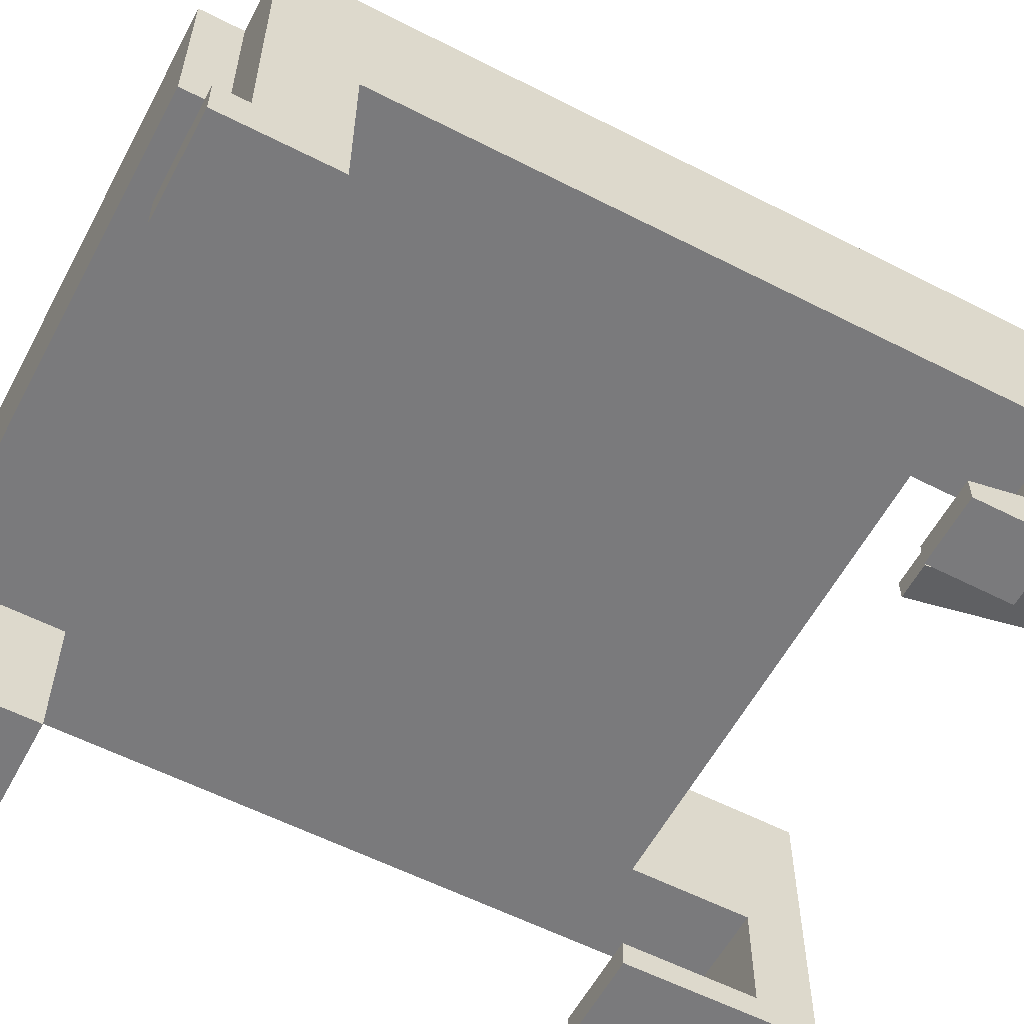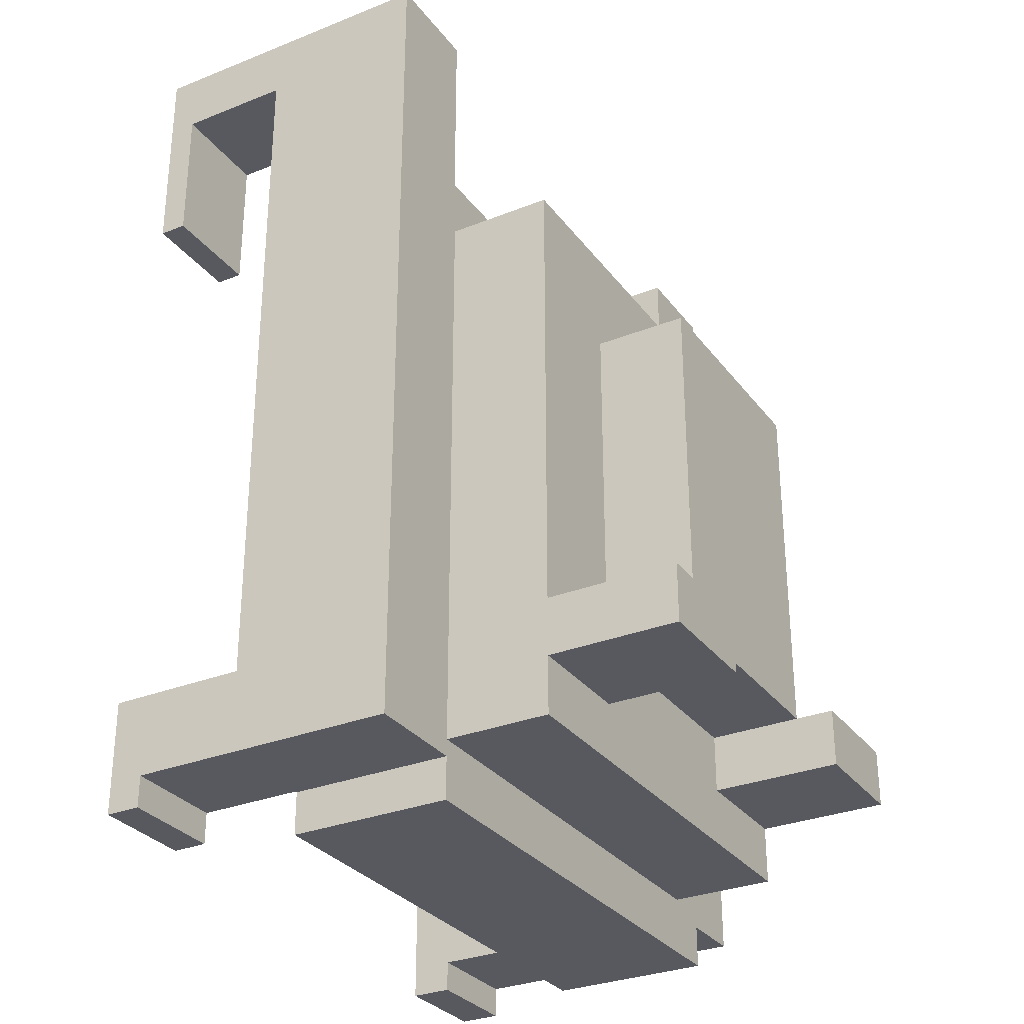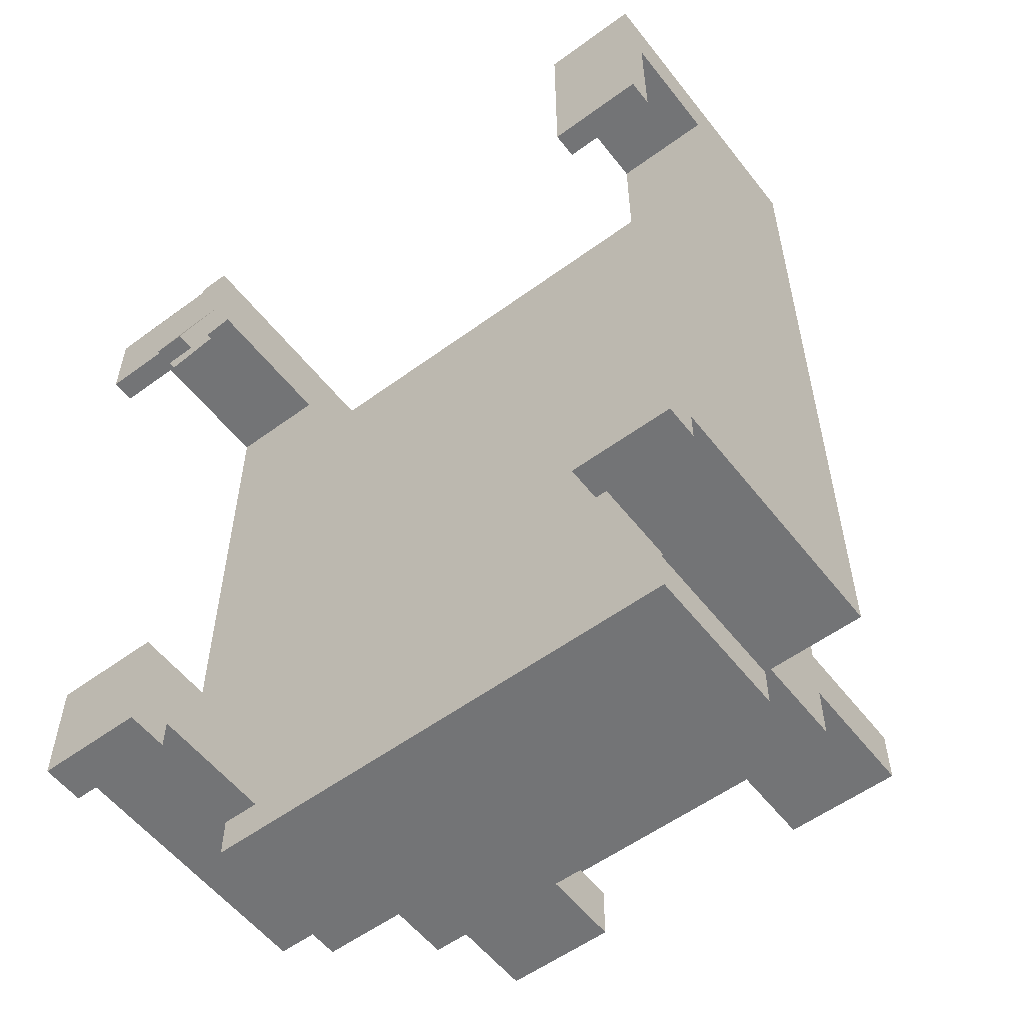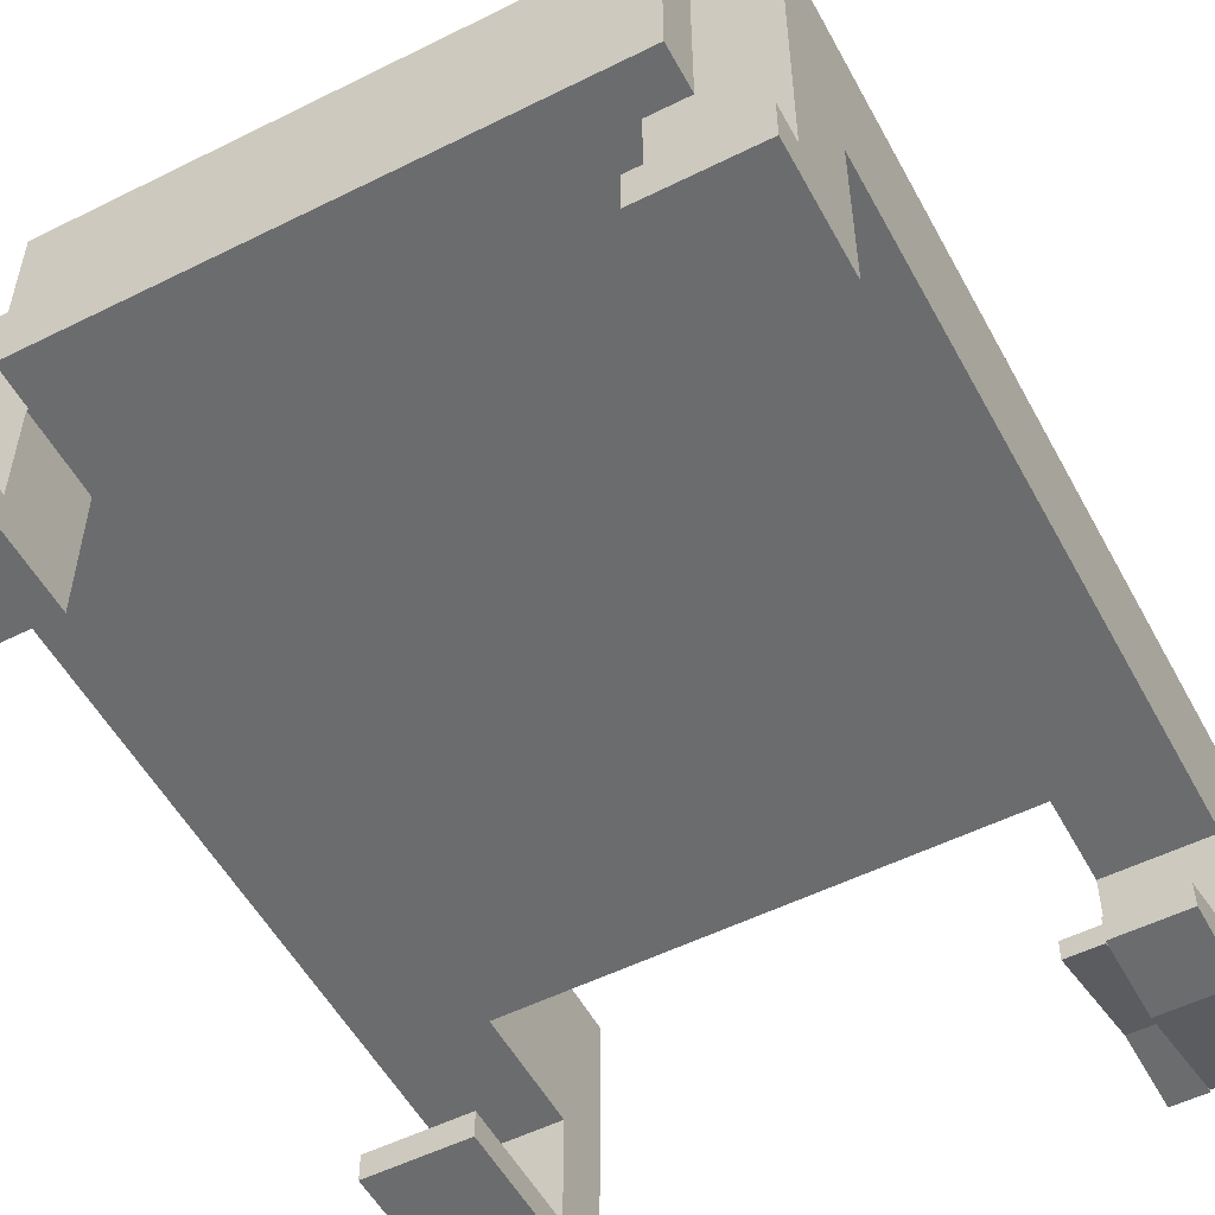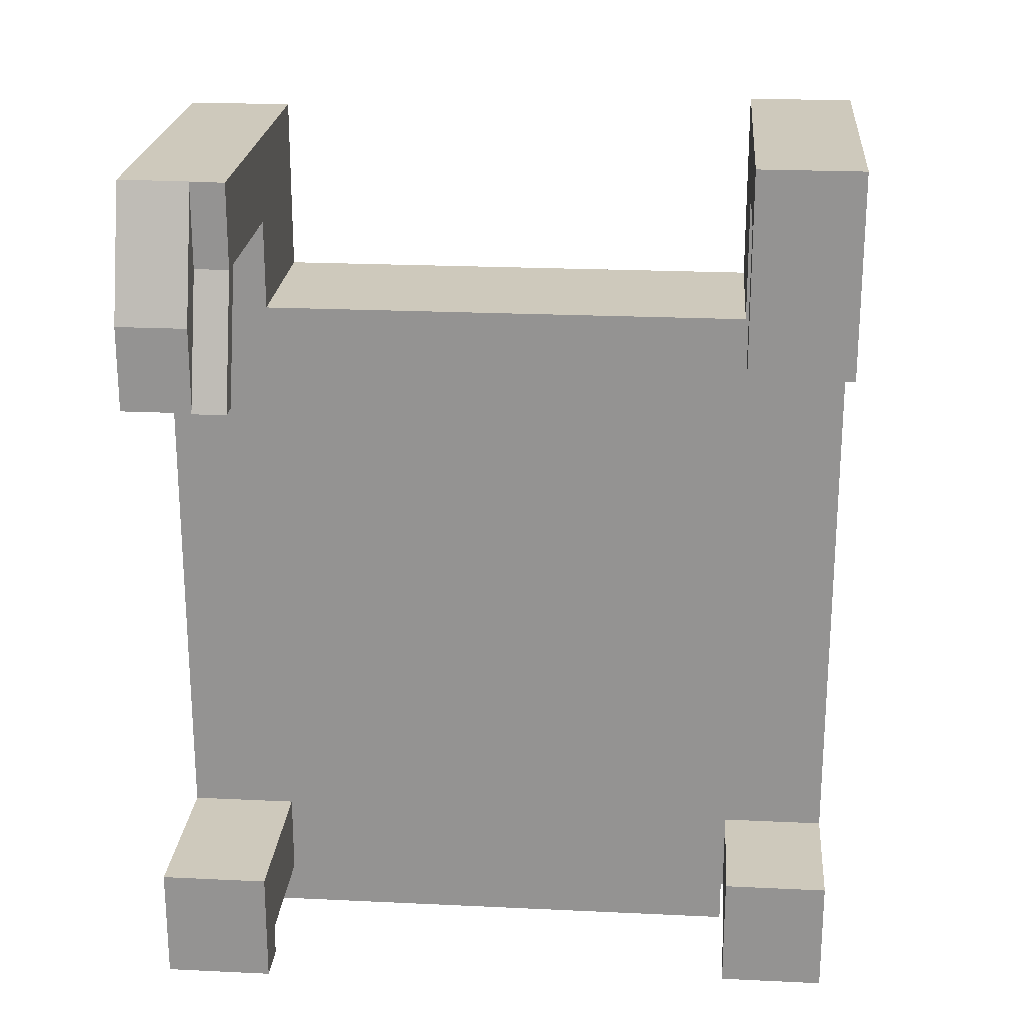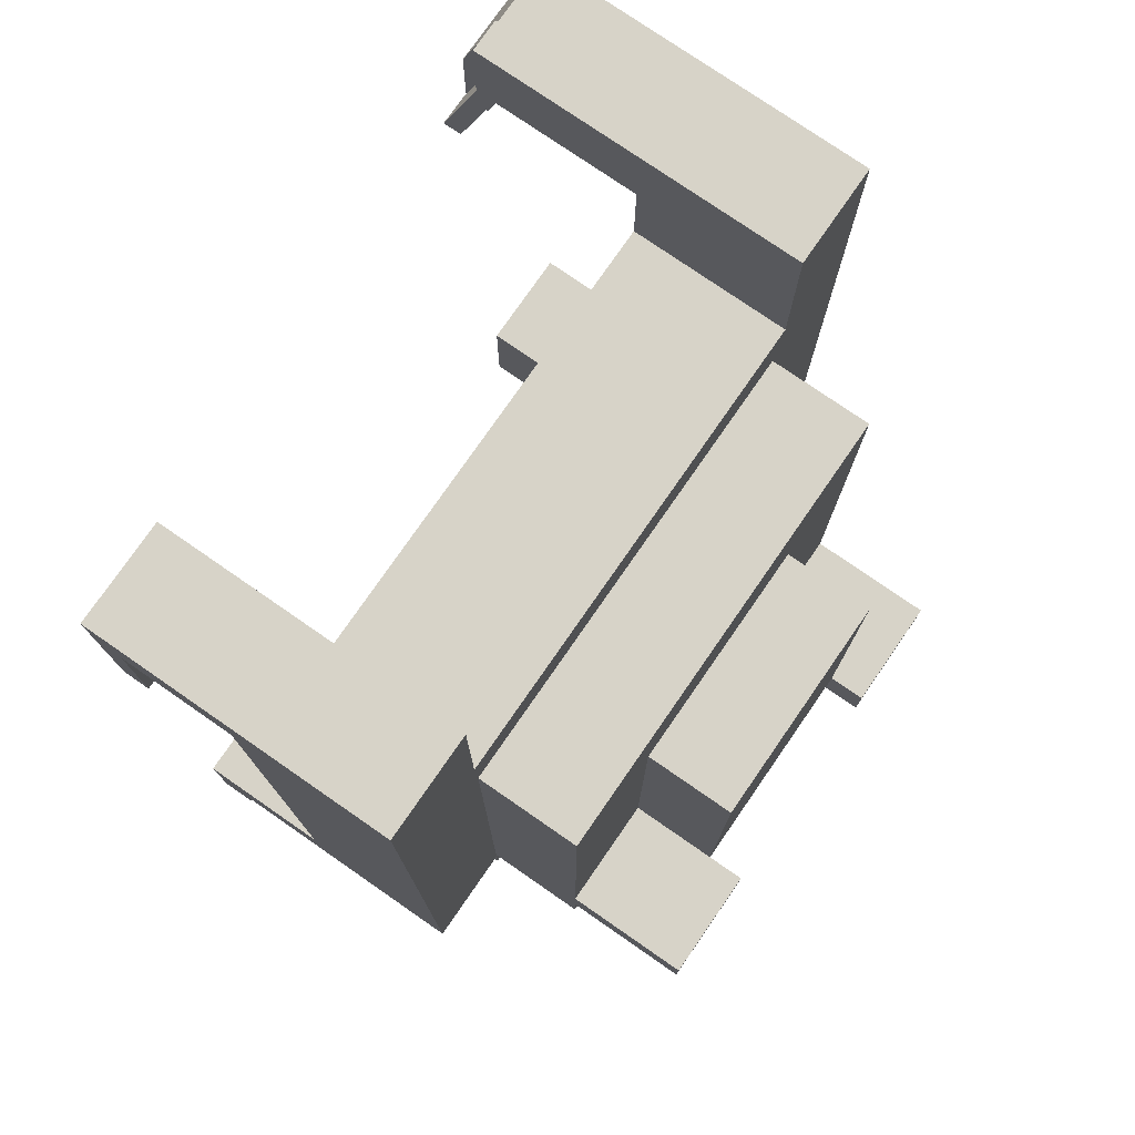
<metadata>
{"format":"obj","ext":"obj","renderer":"f3d","projection":"perspective","resolution":1024,"background":"white","views":[{"elev":-58.2,"azim":-117.9,"up":"+Y"},{"elev":-30.4,"azim":120.0,"up":"+Z"},{"elev":-56.1,"azim":37.5,"up":"+Z"},{"elev":-53.6,"azim":-152.0,"up":"+Y"},{"elev":22.4,"azim":4.7,"up":"+Z"},{"elev":76.8,"azim":124.7,"up":"+Z"}]}
</metadata>
<code>
o Cube
v 1.009 1.701 1.713
v 1.009 1 1.713
v 1.009 1 -1.071
v 1.009 1.701 -1.071
v -1 1.701 -1.071
v 1 1.701 -1.071
v -1 1 -1.071
v 1 1 -1.071
v 1 1.701 1
v -1 1.701 1
v 1 1.701 -1
v -1 1.701 -1
v 1 2.152 1
v -1 2.152 1
v 1 2.152 -1
v -1 2.152 -1
v 1 1 1.713
v -1 1 1.713
v 1 1.701 1.713
v -1 1.701 1.713
v 1 1.701 1.458
v -1 1.701 1.458
v 1 2.152 1.458
v -1 2.152 1.458
v -1.194 1 -1.071
v -1.194 1.701 -1.071
v -1.194 1 1.713
v -1.194 1.701 1.713
v 1.443 1.701 1.713
v 1.443 1 1.713
v 1.443 1.701 -1.071
v 1.443 1 -1.071
v -1.485 1 -1.071
v -1.485 1 1.713
v -1.485 1.701 -1.071
v -1.485 1.701 1.713
v -1.194 1 2.092
v -1.194 1.701 2.092
v -1.485 1 2.092
v -1.485 1.701 2.092
v -1.052 1 1.713
v -1.052 1.701 1.713
v -1.052 1 2.092
v -1.052 1.701 2.092
v -1.194 1 2.445
v -1.194 1.701 2.445
v -1.485 1 2.445
v -1.485 1.701 2.445
v -1.052 1 2.445
v -1.052 1.701 2.445
v -1.485 0.3879 2.092
v -1.194 0.3879 2.092
v -1.485 0.3879 2.445
v -1.194 0.3879 2.445
v -1.194 0.3561 2.092
v -1.052 0.3561 2.092
v -1.194 0.3561 2.445
v -1.052 0.3561 2.445
v 1.009 1.701 2.243
v 1.009 1 2.243
v 1.443 1.701 2.243
v 1.443 1 2.243
v 1.009 1.701 2.507
v 1.009 1 2.507
v 1.443 1.701 2.507
v 1.443 1 2.507
v 1.009 0.5223 2.243
v 1.443 0.5223 2.243
v 1.009 0.5223 2.507
v 1.443 0.5223 2.507
v 1.009 0.407 2.243
v 1.443 0.407 2.243
v 1.009 0.407 2.507
v 1.443 0.407 2.507
v -1.485 0.3464 2.092
v -1.194 0.3464 2.092
v -1.485 0.3464 2.445
v -1.194 0.3464 2.445
v -1.194 0.2734 2.092
v -1.052 0.2734 2.092
v -1.194 0.2734 2.445
v -1.052 0.2734 2.445
v -1.485 0.2838 2.092
v -1.194 0.2838 2.092
v -1.485 0.2838 2.445
v -1.194 0.2838 2.445
v -1.485 0.206 1.547
v -1.194 0.206 1.547
v -1.194 0.1742 1.547
v -1.052 0.1742 1.547
v -1.485 0.1645 1.547
v -1.194 0.1645 1.547
v -1.194 0.09151 1.547
v -1.052 0.09151 1.547
v -1.485 0.1019 1.547
v -1.194 0.1019 1.547
v -1.485 0.1019 1.9
v -1.194 0.1019 1.9
v 1.009 0.5223 1.649
v 1.443 0.5223 1.649
v 1.009 0.407 1.649
v 1.443 0.407 1.649
v -1.194 1 0.3243
v -1 1 0.3243
v 1.009 1.701 0.3243
v -1 1.701 0.3243
v 1 1 0.3243
v 1 1.701 0.3243
v 1.009 1 0.3243
v -1.194 1.701 0.3243
v 1.443 1.701 0.3243
v 1.443 1 0.3243
v -1.485 1 0.3243
v -1.485 1.701 0.3243
v 1 1.701 -0.3733
v -1.194 1.701 -0.3733
v -1.485 1.701 -0.3733
v -1.194 1 -0.3733
v -1 1 -0.3733
v 1.009 1.701 -0.3733
v -1 1.701 -0.3733
v 1 1 -0.3733
v 1.009 1 -0.3733
v 1.443 1.701 -0.3733
v 1.443 1 -0.3733
v -1.485 1 -0.3733
v 1 1.701 -0.7221
v -1.194 1.701 -0.7221
v -1.485 1.701 -0.7221
v -1.194 1 -0.7221
v -1 1 -0.7221
v 1.009 1.701 -0.7221
v -1 1.701 -0.7221
v 1 1 -0.7221
v 1.009 1 -0.7221
v 1.443 1.701 -0.7221
v 1.443 1 -0.7221
v -1.485 1 -0.7221
v -1.485 0.287 -1.071
v -1.194 0.287 -1.071
v -1.194 0.287 -0.7221
v -1.485 0.287 -0.7221
v 1.443 0.4156 -1.071
v 1.009 0.4156 -1.071
v 1.009 0.4156 -0.7221
v 1.443 0.4156 -0.7221
v -1.032 1 -1.071
v -1.032 1 -0.7221
v -1.032 0.287 -1.071
v -1.032 0.287 -0.7221
v 1.443 0.7078 -0.7221
v 1.443 0.7078 -1.071
v 1.009 0.7078 -1.071
v 1.009 0.7078 -0.7221
v -1.485 0.6435 -1.071
v -1.485 0.6435 -0.7221
v -1.194 0.6435 -1.071
v -1.194 0.6435 -0.7221
v -1.032 0.6435 -1.071
v -1.032 0.6435 -0.7221
v 1 1.701 0
v -1 1.701 0
v 1 2.152 0
v -1 2.152 0
v -1 1.701 -0.5
v -1 2.152 -0.5
v 1 1.701 -0.5
v 1 2.152 -0.5
v -1 1.701 -0.75
v -1 2.152 -0.75
v 1 1.701 -0.75
v 1 2.152 -0.75
v 0 1.701 1
v 0 1.701 -1
v 0 1.701 -1.071
v 0 2.152 1
v 0 2.152 -1
v 0 1 1.713
v 0 1.701 1.713
v 0 1 -1.071
v 0 1.701 1.458
v 0 2.152 1.458
v 0 1.701 0.3243
v 0 1 0.3243
v 0 1.701 -0.3733
v 0 1 -0.3733
v 0 1.701 -0.7221
v 0 1 -0.7221
v 1 2.714 -0.75
v 0 2.152 -0.5
v 0 2.152 -0.75
v 0.5 1.701 -1
v 0.5 2.152 -1
v 0.5 1.701 0.3243
v 0.5 1.701 -0.3733
v 0.5 1.701 -0.7221
v 0.5 2.152 0
v 0.5 2.152 -0.5
v 0.5 2.152 -0.75
v 0.5 1.701 1
v 0.5 1.701 -1.071
v 0.5 2.152 1
v 0.5 1 1.713
v 0.5 1.701 1.713
v 0.5 1 -1.071
v 0.5 1.701 1.458
v 0.5 2.152 1.458
v 0.5 1 0.3243
v 0.5 1 -0.3733
v 0.5 1 -0.7221
v -0.5 1.701 1
v -0.5 1.701 -1.071
v -0.5 2.152 1
v -0.5 1 1.713
v -0.5 1.701 1.713
v -0.5 1 -1.071
v -0.5 1.701 1.458
v -0.5 2.152 1.458
v -0.5 1 0.3243
v -0.5 1 -0.3733
v -0.5 1 -0.7221
v -0.5 1.701 -1
v -0.5 2.152 -1
v -0.5 1.701 0.3243
v -0.5 1.701 -0.3733
v -0.5 1.701 -0.7221
v -0.5 2.152 0
v -0.5 2.152 -0.5
v -0.5 2.152 -0.75
v 0.5 2.546 1
v 0 2.546 1
v -0.5 2.546 0
v 0 2.546 0
v -0.5 2.546 -0.5
v 0 2.546 -0.5
v 0.5 2.546 0
v 0.5 2.546 -0.5
v -0.5 2.546 1
v 1 2.714 -0.5
v 0.5 2.714 -0.5
v 0.5 2.714 -0.75
v -1 2.71 -0.5
v -1 2.71 -0.75
v -0.5 2.71 -0.5
v -0.5 2.71 -0.75
v -1.485 0.4652 -1.071
v -1.194 0.4652 -1.071
v -1.194 0.4652 -0.7221
v -1.032 0.4652 -1.071
v -1.032 0.4652 -0.7221
v -1.485 0.4652 -0.7221
v 1.443 0.5617 -0.7221
v 1.009 0.5617 -1.071
v 1.443 0.5617 -1.071
v 1.009 0.5617 -0.7221
v -1.485 0.287 -1.205
v -1.194 0.287 -1.205
v -1.485 0.4652 -1.205
v -1.194 0.4652 -1.205
v 1.443 0.4156 -1.205
v 1.009 0.4156 -1.205
v 1.009 0.5617 -1.205
v -1.032 0.4652 -1.205
v -1.032 0.287 -1.205
v 1.443 0.5617 -1.205
v 1 1 -1.253
v 1 1.701 -1.253
v -1.194 1 -1.253
v -1.194 1.701 -1.253
f 131 7 3 135
f 7 5 4 3
f 106 20 1 105
f 20 18 2 1
f 17 19 28 27
f 107 17 27 103
f 162 10 14 164
f 211 10 20 215
f 210 134 8 205
f 27 28 42 41
f 227 164 14 213
f 200 9 21 206
f 222 12 16 223
f 171 11 15 172
f 6 8 266 267
f 205 8 6 201
f 105 1 29 111
f 226 133 5 212
f 206 21 23 207
f 9 13 23 21
f 14 10 22 24
f 213 14 24 218
f 127 6 26 128
f 136 137 32 31
f 2 30 62 60
f 3 4 31 32
f 254 252 146 143
f 138 129 35 33
f 103 27 34 113
f 128 26 35 129
f 26 25 33 35
f 39 37 52 51
f 34 27 37 39
f 36 34 39 40
f 28 36 40 38
f 41 42 44 43
f 28 38 44 42
f 44 38 46 50
f 37 27 41 43
f 45 46 48 47
f 46 45 49 50
f 40 39 47 48
f 37 43 56 55
f 38 40 48 46
f 43 44 50 49
f 52 54 78 76
f 47 39 51 53
f 45 47 53 54
f 37 45 54 52
f 85 83 95 97
f 45 37 55 57
f 49 45 57 58
f 43 49 58 56
f 60 62 68 67
f 29 1 59 61
f 30 29 61 62
f 1 2 60 59
f 63 64 66 65
f 62 61 65 66
f 61 59 63 65
f 59 60 64 63
f 69 67 71 73
f 62 66 70 68
f 64 60 67 69
f 66 64 69 70
f 71 72 74 73
f 70 69 73 74
f 68 70 74 72
f 71 67 99 101
f 76 78 86 84
f 56 80 94 90
f 53 51 75 77
f 54 53 77 78
f 79 80 82 81
f 56 58 82 80
f 58 57 81 82
f 57 55 79 81
f 52 76 92 88
f 83 75 91 95
f 77 75 83 85
f 78 77 85 86
f 89 90 94 93
f 87 88 92 91
f 95 96 98 97
f 91 92 96 95
f 75 51 87 91
f 79 55 89 93
f 51 52 88 87
f 86 85 97 98
f 76 84 96 92
f 55 56 90 89
f 84 86 98 96
f 80 79 93 94
f 99 100 102 101
f 72 71 101 102
f 68 72 102 100
f 67 68 100 99
f 28 110 114 36
f 118 103 113 126
f 34 36 114 113
f 2 109 112 30
f 29 30 112 111
f 19 108 110 28
f 215 20 106 224
f 120 105 111 124
f 203 17 107 208
f 122 107 103 118
f 121 106 105 120
f 18 104 109 2
f 133 121 120 132
f 134 122 118 130
f 132 120 124 136
f 130 118 126 138
f 110 116 117 114
f 113 114 117 126
f 109 123 125 112
f 111 112 125 124
f 108 115 116 110
f 224 106 121 225
f 208 107 122 209
f 104 119 123 109
f 251 246 139 142
f 4 132 136 31
f 8 134 130 25
f 5 133 132 4
f 116 128 129 117
f 126 117 129 138
f 123 135 137 125
f 124 125 137 136
f 115 127 128 116
f 225 121 133 226
f 209 122 134 210
f 119 131 135 123
f 140 141 142 139
f 144 253 262 261
f 157 25 147 159
f 248 251 142 141
f 145 144 143 146
f 255 253 144 145
f 140 139 256 257
f 252 255 145 146
f 249 250 150 149
f 248 141 150 250
f 25 130 148 147
f 141 140 149 150
f 137 135 154 151
f 3 32 152 153
f 135 3 153 154
f 32 137 151 152
f 130 158 160 148
f 147 148 160 159
f 130 138 156 158
f 247 157 159 249
f 33 25 157 155
f 138 33 155 156
f 9 161 163 13
f 228 166 164 227
f 165 162 164 166
f 169 165 166 170
f 170 166 242 243
f 161 167 168 163
f 223 16 170 229
f 12 169 170 16
f 167 171 172 168
f 193 177 191 199
f 199 191 190 198
f 227 213 238 232
f 220 186 188 221
f 195 185 187 196
f 219 184 186 220
f 194 183 185 195
f 214 178 184 219
f 204 179 183 194
f 202 176 182 207
f 217 181 182 218
f 196 187 175 201
f 216 180 175 212
f 192 174 177 193
f 211 173 181 217
f 176 202 230 231
f 221 188 180 216
f 200 173 179 204
f 9 200 204 19
f 163 197 202 13
f 11 192 193 15
f 127 196 201 6
f 13 202 207 23
f 19 204 194 108
f 108 194 195 115
f 115 195 196 127
f 168 198 197 163
f 199 198 240 241
f 15 193 199 172
f 186 209 210 188
f 184 208 209 186
f 178 203 208 184
f 181 206 207 182
f 180 205 201 175
f 173 200 206 181
f 188 210 205 180
f 131 221 216 7
f 10 211 217 22
f 7 216 212 5
f 22 217 218 24
f 18 214 219 104
f 104 219 220 119
f 119 220 221 131
f 177 223 229 191
f 191 229 228 190
f 228 227 232 234
f 185 225 226 187
f 183 224 225 185
f 179 215 224 183
f 176 213 218 182
f 187 226 212 175
f 174 222 223 177
f 197 198 237 236
f 173 211 215 179
f 237 235 233 236
f 236 233 231 230
f 235 234 232 233
f 233 232 238 231
f 213 176 231 238
f 198 190 235 237
f 190 228 234 235
f 202 197 236 230
f 189 241 240 239
f 172 199 241 189
f 198 168 239 240
f 168 172 189 239
f 245 243 242 244
f 166 228 244 242
f 229 170 243 245
f 228 229 245 244
f 247 249 263 259
f 158 248 250 160
f 159 160 250 249
f 158 156 251 248
f 155 157 247 246
f 156 155 246 251
f 151 154 255 252
f 153 152 254 253
f 154 153 253 255
f 152 151 252 254
f 258 259 257 256
f 262 265 260 261
f 257 259 263 264
f 246 247 259 258
f 253 254 265 262
f 149 140 257 264
f 139 246 258 256
f 249 149 264 263
f 254 143 260 265
f 143 144 261 260
f 267 266 268 269
f 26 6 267 269
f 8 25 268 266
f 25 26 269 268

</code>
